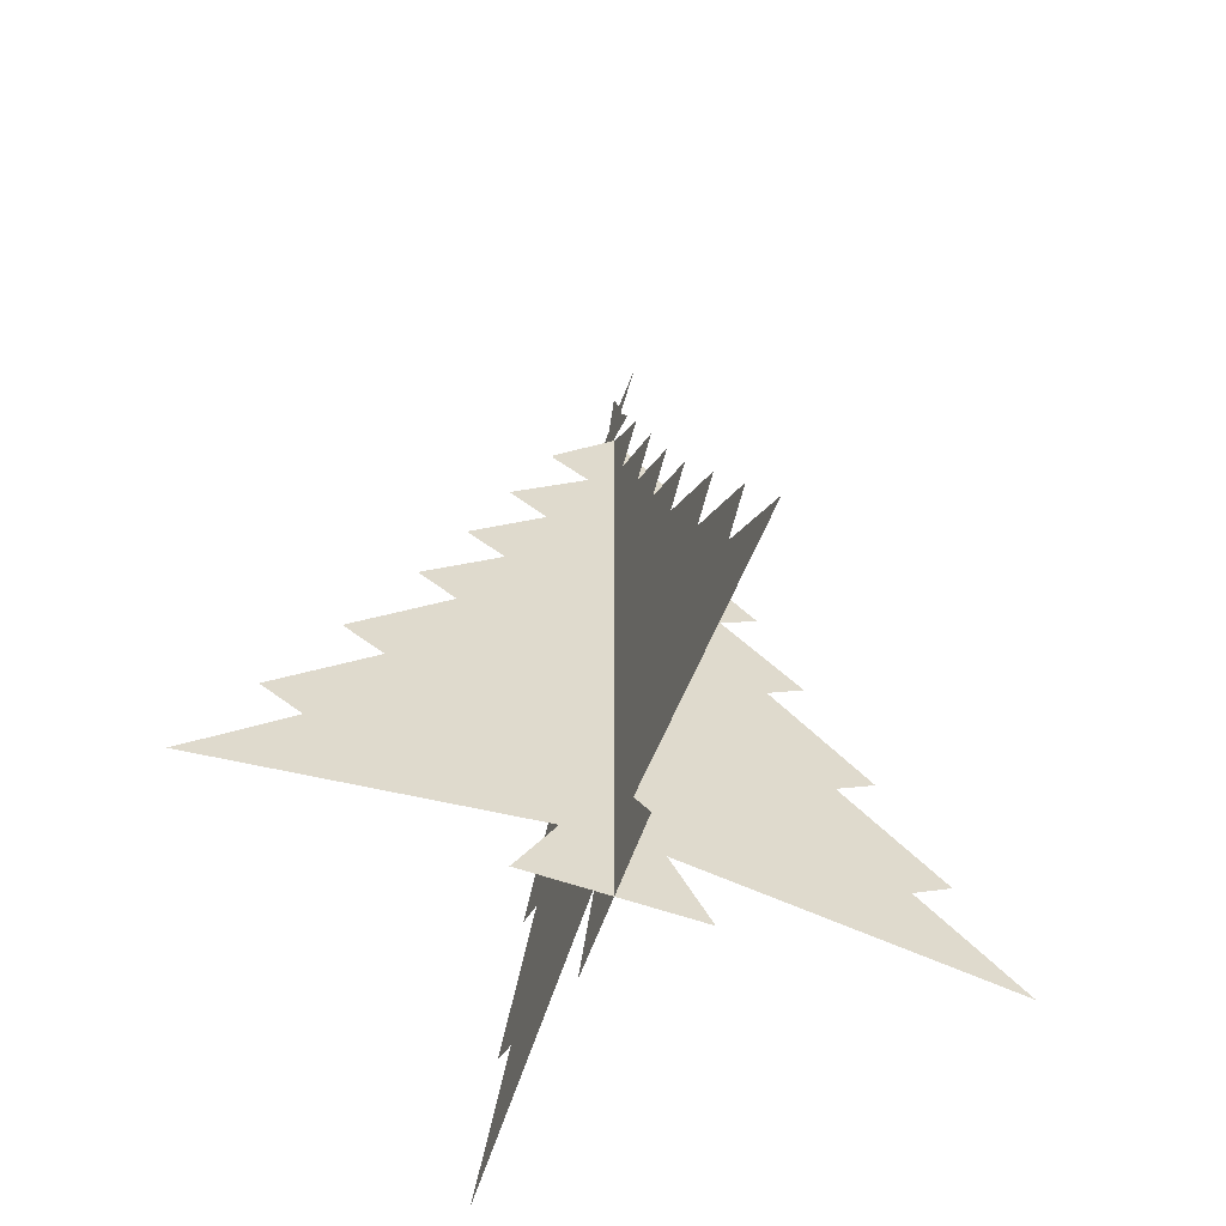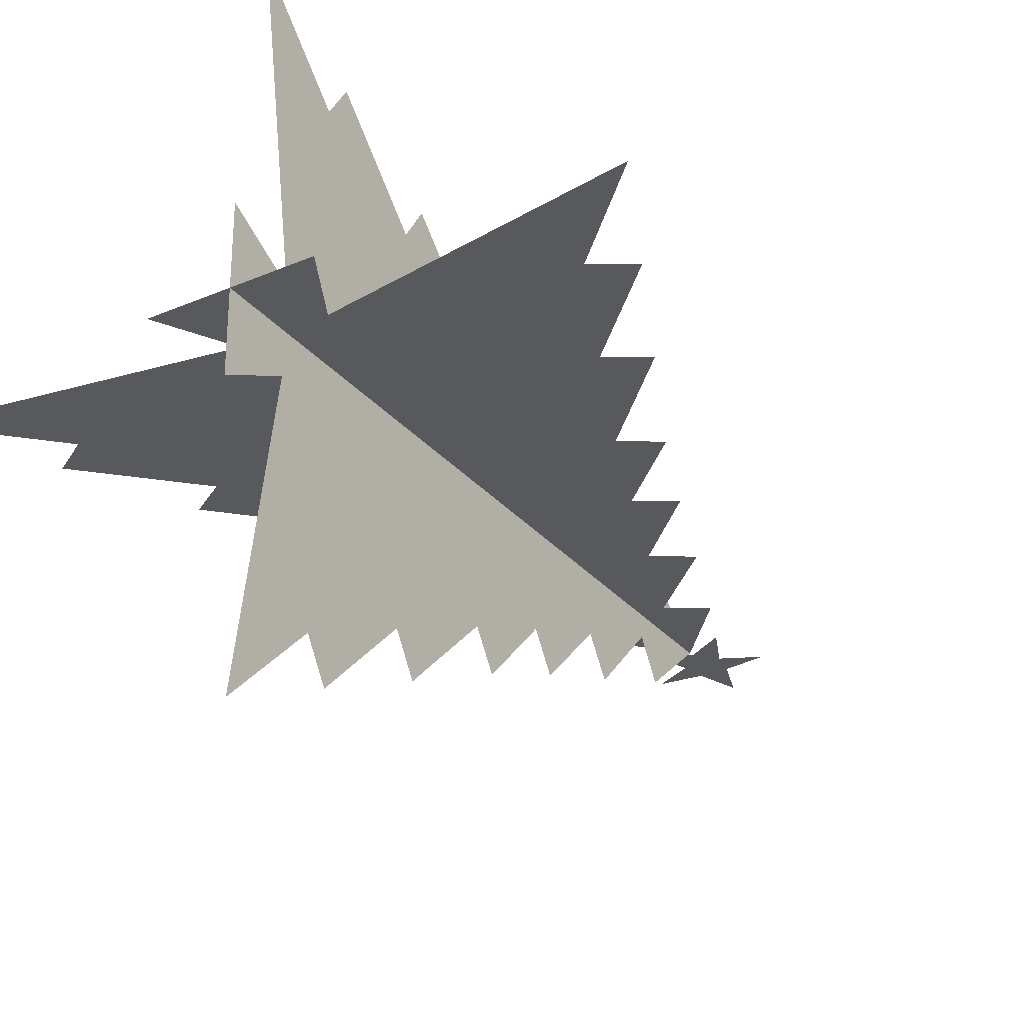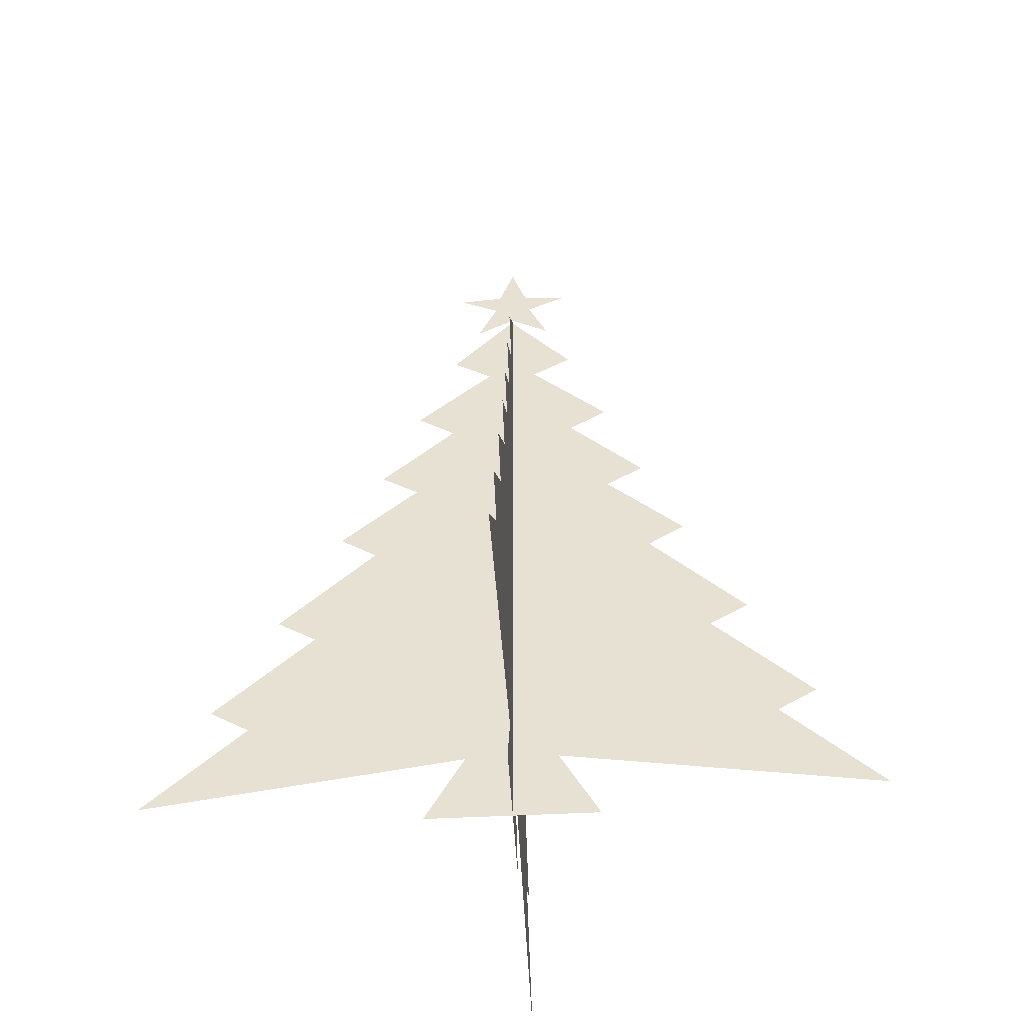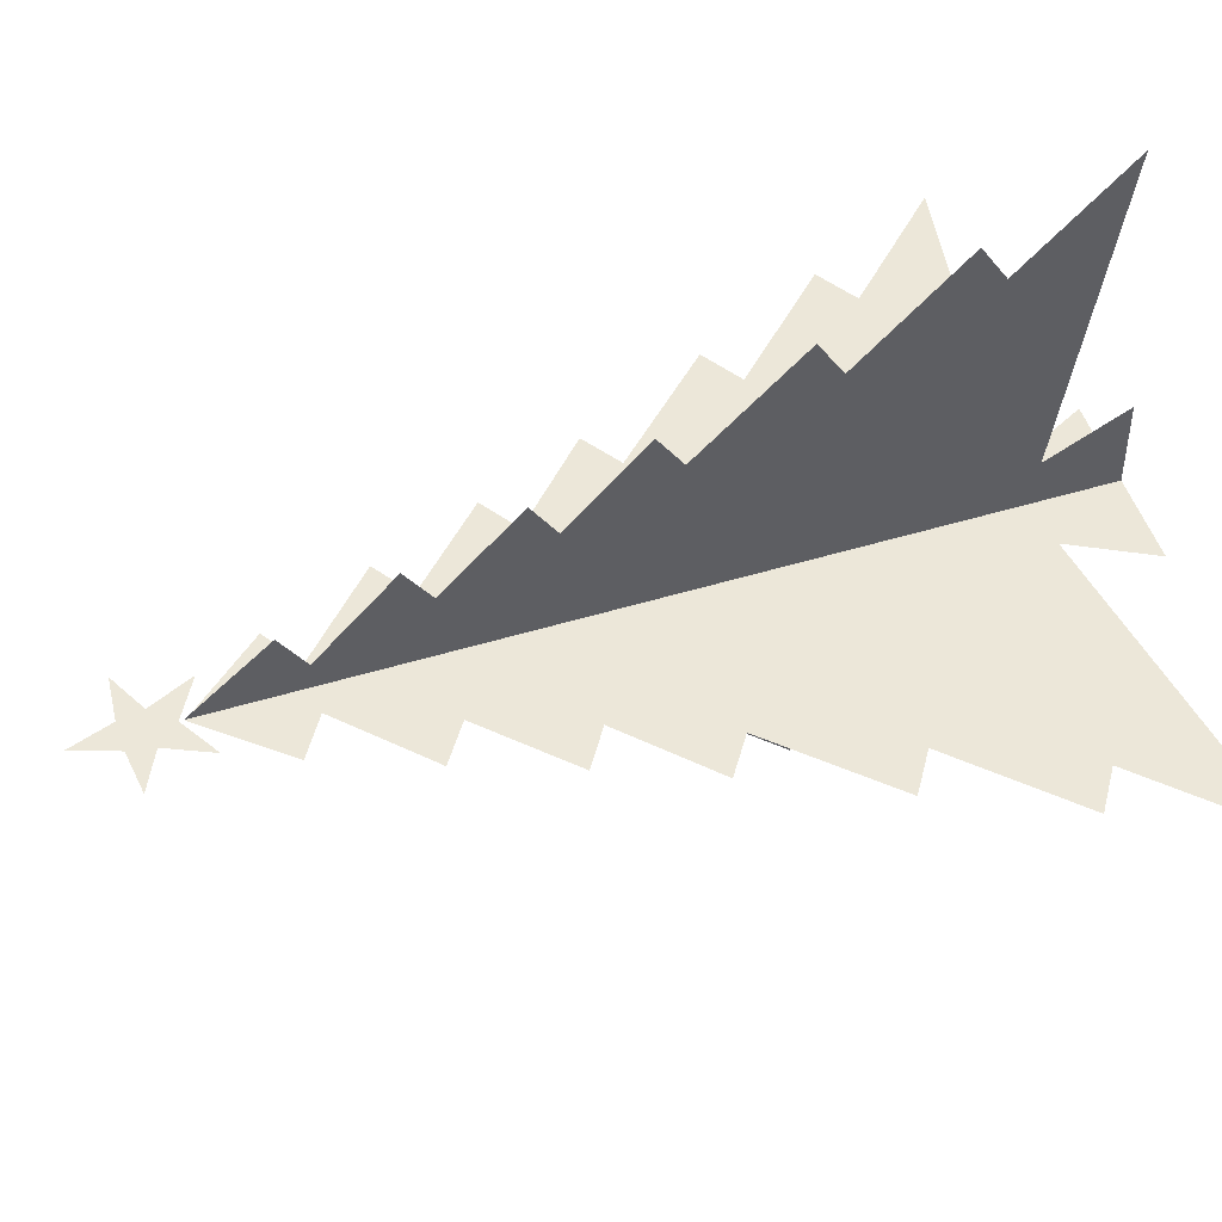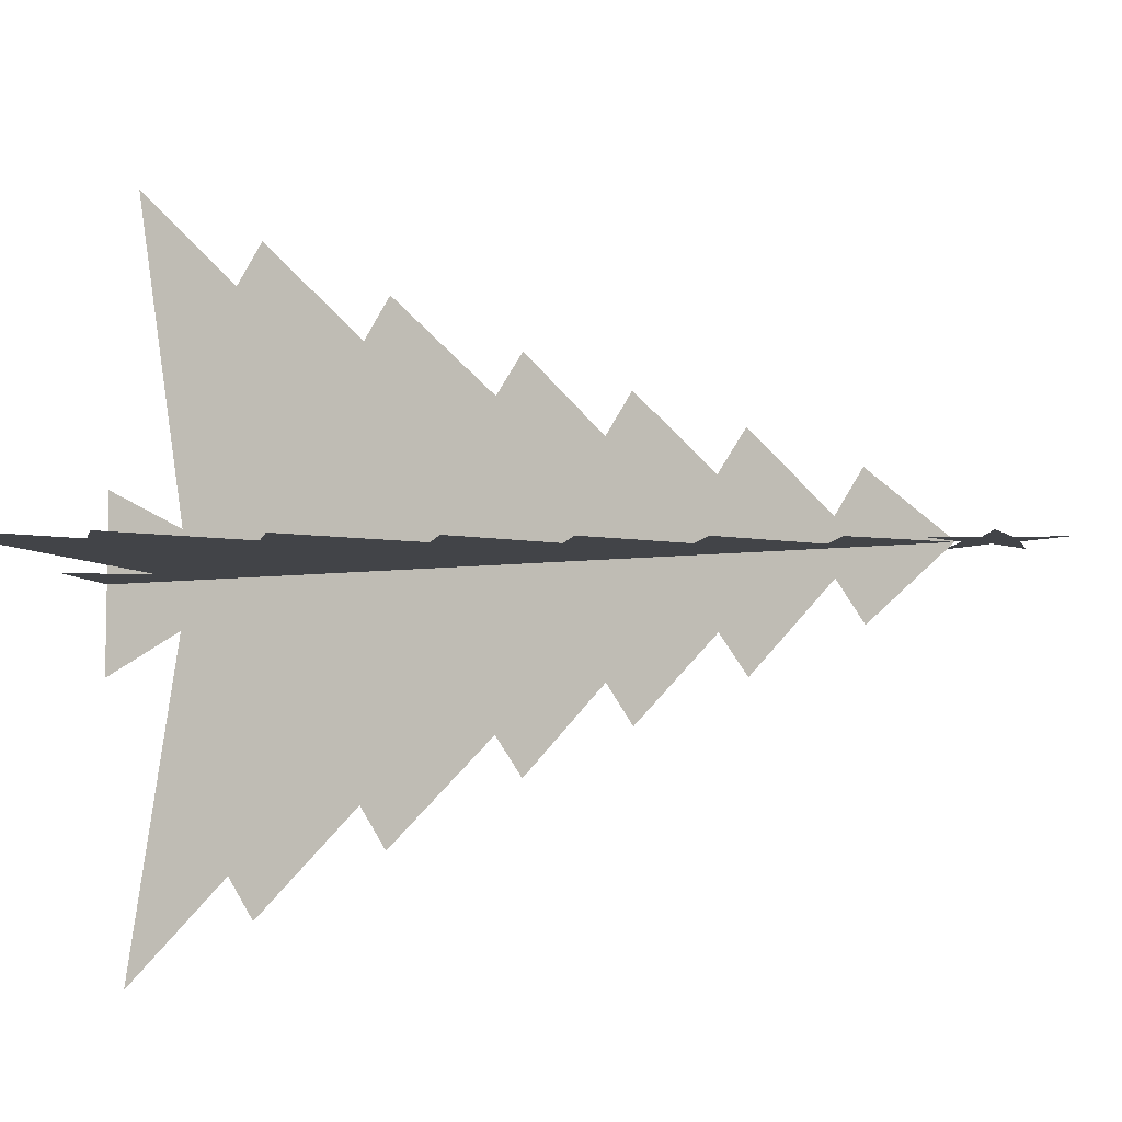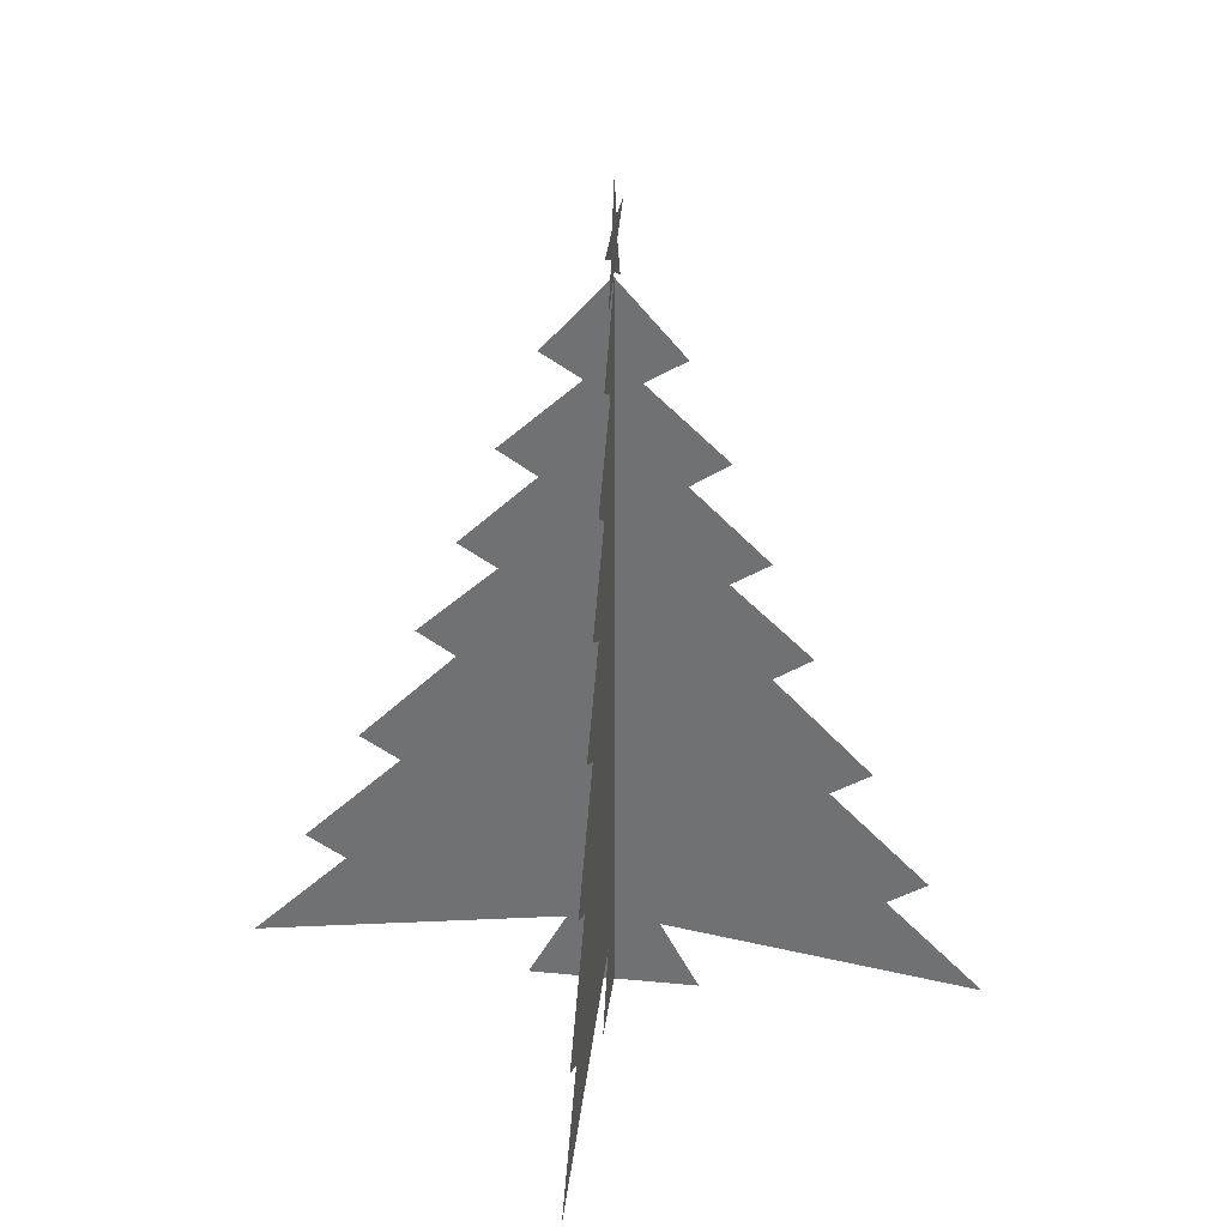
<metadata>
{"format":"obj","ext":"obj","renderer":"f3d","projection":"perspective","resolution":1024,"background":"white","views":[{"elev":-59.5,"azim":70.4,"up":"+Y"},{"elev":-29.9,"azim":32.1,"up":"+Z"},{"elev":-48.5,"azim":3.3,"up":"+Y"},{"elev":49.8,"azim":-108.5,"up":"+Z"},{"elev":-7.8,"azim":110.3,"up":"+Z"},{"elev":33.8,"azim":97.4,"up":"+Y"}]}
</metadata>
<code>
v 0 39.03 0
v 0.7621 36.84 0
v 3 36.6 0
v 1 35.6 0
v 2.016 33.38 0
v 0 34.54 0
v -2.016 33.38 0
v -1 35.6 0
v -3 36.6 0
v -0.7621 36.84 0
v -0.04018 34.31 -0
v 3.278 30.46 0
v -0.04018 30.46 -0
v -0.02875 30.46 0
v 3.278 30.46 0
v 1.272 29.2 0
v 1.272 29.2 0
v -0.0287 29.2 0
v 1.272 29.2 0
v 5.278 25.4 0
v -0.02865 25.4 0
v 1.272 29.2 0
v 5.278 25.4 0
v 3.332 24.1 0
v -0.02868 24.1 0
v 7.196 20.3 0
v -0.02861 20.3 0
v 5.278 19.06 0
v -0.02866 18.98 0
v 9.278 15.27 0
v -0.02857 15.18 0
v 9.278 15.27 0
v 7.377 14 0
v -0.02863 13.9 0
v 9.278 15.27 0
v 12.28 8.932 0
v -0.02877 8.974 0
v 12.28 8.932 0
v 10.28 7.666 0
v -0.02859 7.655 0
v 15.28 2.599 0
v -0.02877 2.608 0
v 15.28 2.599 0
v 13.28 1.333 0
v -0.02873 1.262 0
v 18.28 -3.733 0
v 18.28 -3.733 0
v 2.272 -1.2 0
v -0.02873 -1.31 0
v 4.272 -5 0
v 4.272 -5 0
v -0.02873 -5 0
v -3.358 30.46 -0
v -3.358 30.46 -0
v -1.353 29.2 -0
v -1.353 29.2 -0
v -1.353 29.2 -0
v -5.358 25.4 -0
v -1.353 29.2 -0
v -5.358 25.4 -0
v -3.413 24.1 -0
v -7.276 20.3 -0
v -5.358 19.06 -0
v -9.358 15.27 -0
v -9.358 15.27 -0
v -7.458 14 -0
v -9.358 15.27 -0
v -12.36 8.932 -0
v -12.36 8.932 -0
v -10.36 7.666 -0
v -15.36 2.599 -0
v -15.36 2.599 -0
v -13.36 1.333 -0
v -18.36 -3.733 -0
v -18.36 -3.733 -0
v -2.353 -1.2 -0
v -4.353 -5 -0
v -4.353 -5 -0
v -0 34.31 0.04018
v 0 30.46 -3.278
v -0 30.46 0.04018
v -0 30.46 0.02875
v 0 30.46 -3.278
v 0 29.2 -1.272
v 0 29.2 -1.272
v -0 29.2 0.0287
v 0 29.2 -1.272
v 0 25.4 -5.278
v -0 25.4 0.02865
v 0 29.2 -1.272
v 0 25.4 -5.278
v 0 24.1 -3.332
v -0 24.1 0.02868
v 0 20.3 -7.196
v -0 20.3 0.02861
v 0 19.06 -5.278
v -0 18.98 0.02866
v 0 15.27 -9.278
v -0 15.18 0.02857
v 0 15.27 -9.278
v 0 14 -7.377
v -0 13.9 0.02863
v 0 15.27 -9.278
v 0 8.932 -12.28
v -0 8.974 0.02877
v 0 8.932 -12.28
v 0 7.666 -10.28
v -0 7.655 0.02859
v 0 2.599 -15.28
v -0 2.608 0.02877
v 0 2.599 -15.28
v 0 1.333 -13.28
v -0 1.262 0.02873
v 0 -3.733 -18.28
v 0 -3.733 -18.28
v 0 -1.2 -2.272
v -0 -1.31 0.02873
v 0 -5 -4.272
v 0 -5 -4.272
v -0 -5 0.02873
v -0 30.46 3.358
v -0 30.46 3.358
v -0 29.2 1.353
v -0 29.2 1.353
v -0 29.2 1.353
v -0 25.4 5.358
v -0 29.2 1.353
v -0 25.4 5.358
v -0 24.1 3.413
v -0 20.3 7.276
v -0 19.06 5.358
v -0 15.27 9.358
v -0 15.27 9.358
v -0 14 7.458
v -0 15.27 9.358
v -0 8.932 12.36
v -0 8.932 12.36
v -0 7.666 10.36
v -0 2.599 15.36
v -0 2.599 15.36
v -0 1.333 13.36
v -0 -3.733 18.36
v -0 -3.733 18.36
v -0 -1.2 2.353
v -0 -5 4.353
v -0 -5 4.353
f 9 8 10
f 7 6 8
f 5 4 6
f 3 2 4
f 1 10 2
f 6 4 8
f 8 4 10
f 10 4 2
f 11 13 12
f 14 16 15
f 16 14 17
f 14 18 17
f 19 21 20
f 18 21 22
f 21 24 23
f 21 25 24
f 24 27 26
f 25 27 24
f 27 28 26
f 27 29 28
f 28 31 30
f 29 31 28
f 31 33 32
f 31 34 33
f 28 31 35
f 33 37 36
f 34 37 33
f 37 39 38
f 37 40 39
f 39 42 41
f 40 42 39
f 42 44 43
f 42 45 44
f 45 46 44
f 45 48 47
f 45 49 48
f 49 50 48
f 49 52 51
f 11 53 13
f 14 54 55
f 56 18 55
f 14 55 18
f 57 58 21
f 18 59 21
f 21 60 61
f 21 61 25
f 61 62 27
f 25 61 27
f 27 62 63
f 27 63 29
f 63 64 31
f 29 63 31
f 31 65 66
f 31 66 34
f 63 67 31
f 66 68 37
f 34 66 37
f 37 69 70
f 37 70 40
f 70 71 42
f 40 70 42
f 42 72 73
f 42 73 45
f 45 73 74
f 45 75 76
f 45 76 49
f 49 76 77
f 49 78 52
f 79 81 80
f 82 84 83
f 84 82 85
f 82 86 85
f 87 89 88
f 86 89 90
f 89 92 91
f 89 93 92
f 92 95 94
f 93 95 92
f 95 96 94
f 95 97 96
f 96 99 98
f 97 99 96
f 99 101 100
f 99 102 101
f 96 99 103
f 101 105 104
f 102 105 101
f 105 107 106
f 105 108 107
f 107 110 109
f 108 110 107
f 110 112 111
f 110 113 112
f 113 114 112
f 113 116 115
f 113 117 116
f 117 118 116
f 117 120 119
f 79 121 81
f 82 122 123
f 124 86 123
f 82 123 86
f 125 126 89
f 86 127 89
f 89 128 129
f 89 129 93
f 129 130 95
f 93 129 95
f 95 130 131
f 95 131 97
f 131 132 99
f 97 131 99
f 99 133 134
f 99 134 102
f 131 135 99
f 134 136 105
f 102 134 105
f 105 137 138
f 105 138 108
f 138 139 110
f 108 138 110
f 110 140 141
f 110 141 113
f 113 141 142
f 113 143 144
f 113 144 117
f 117 144 145
f 117 146 120

</code>
